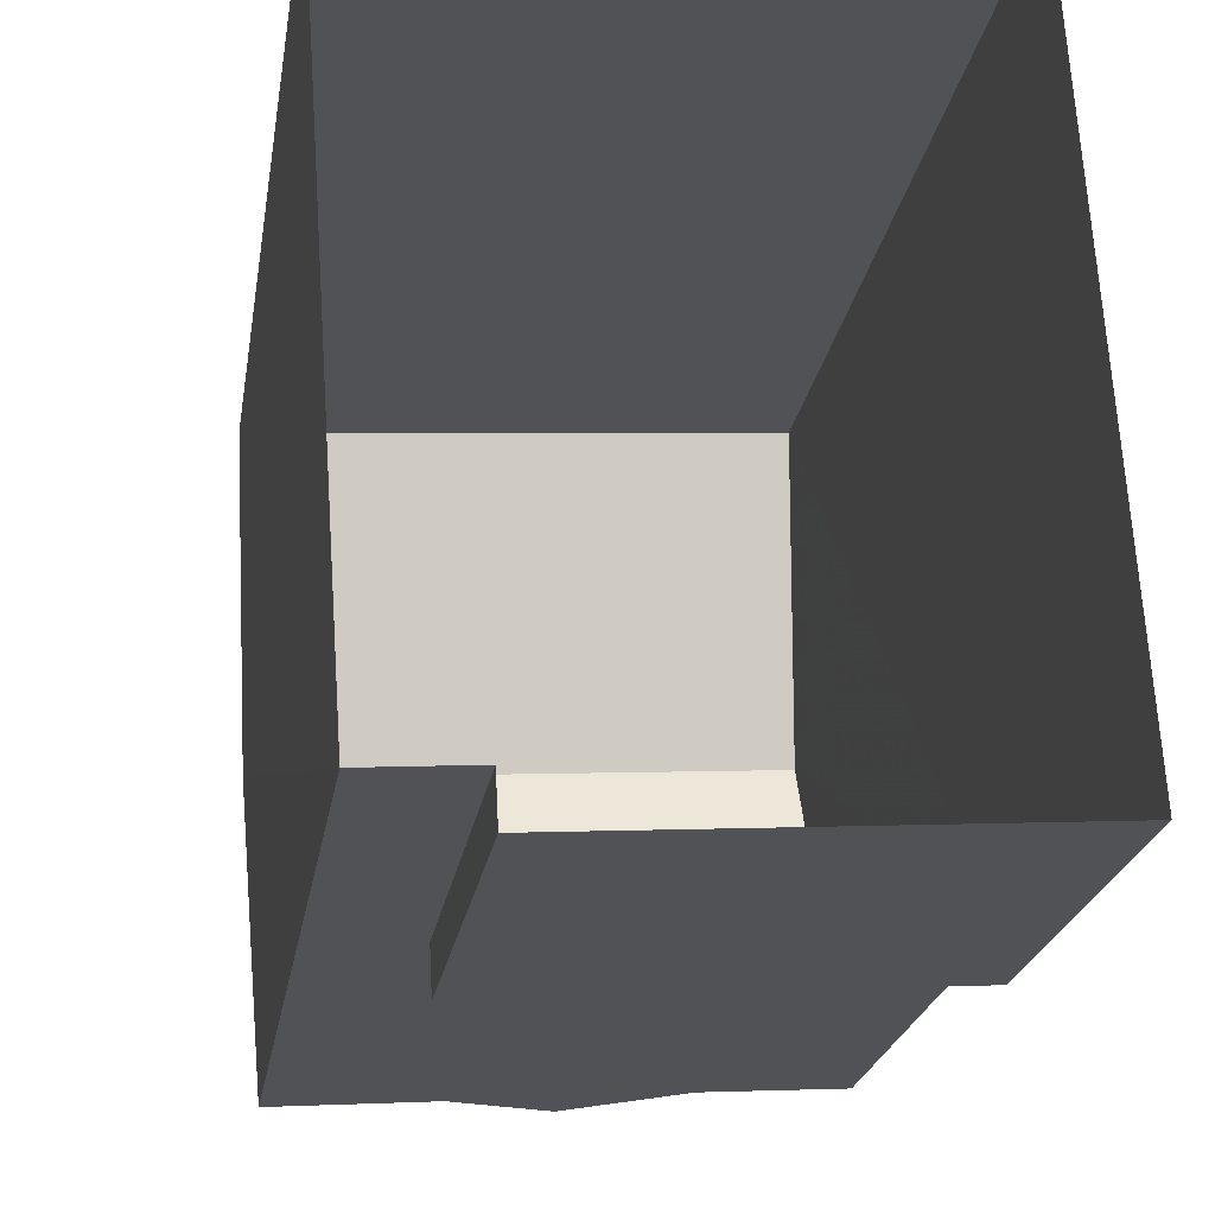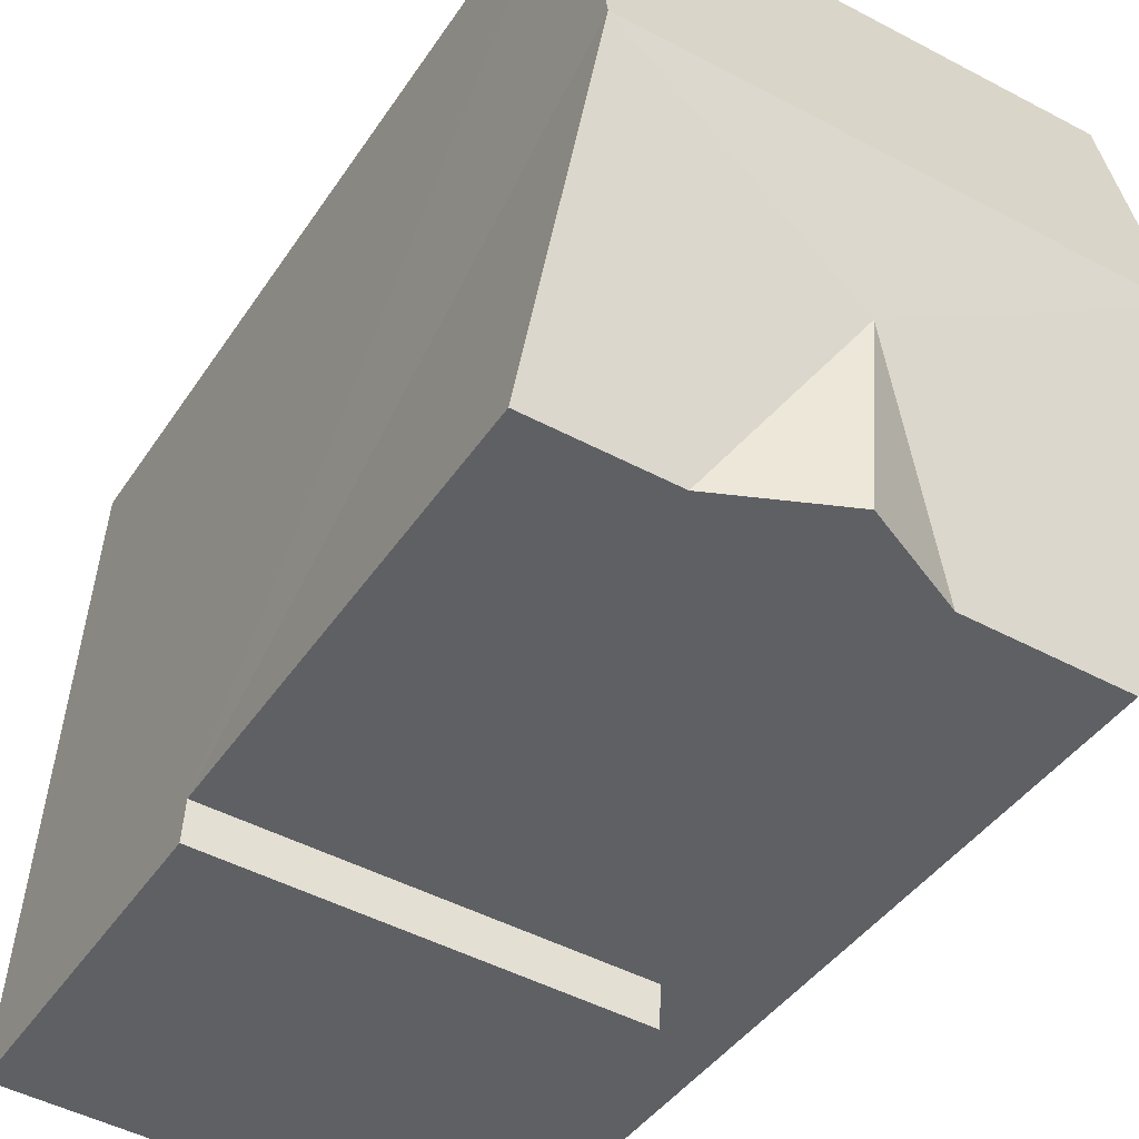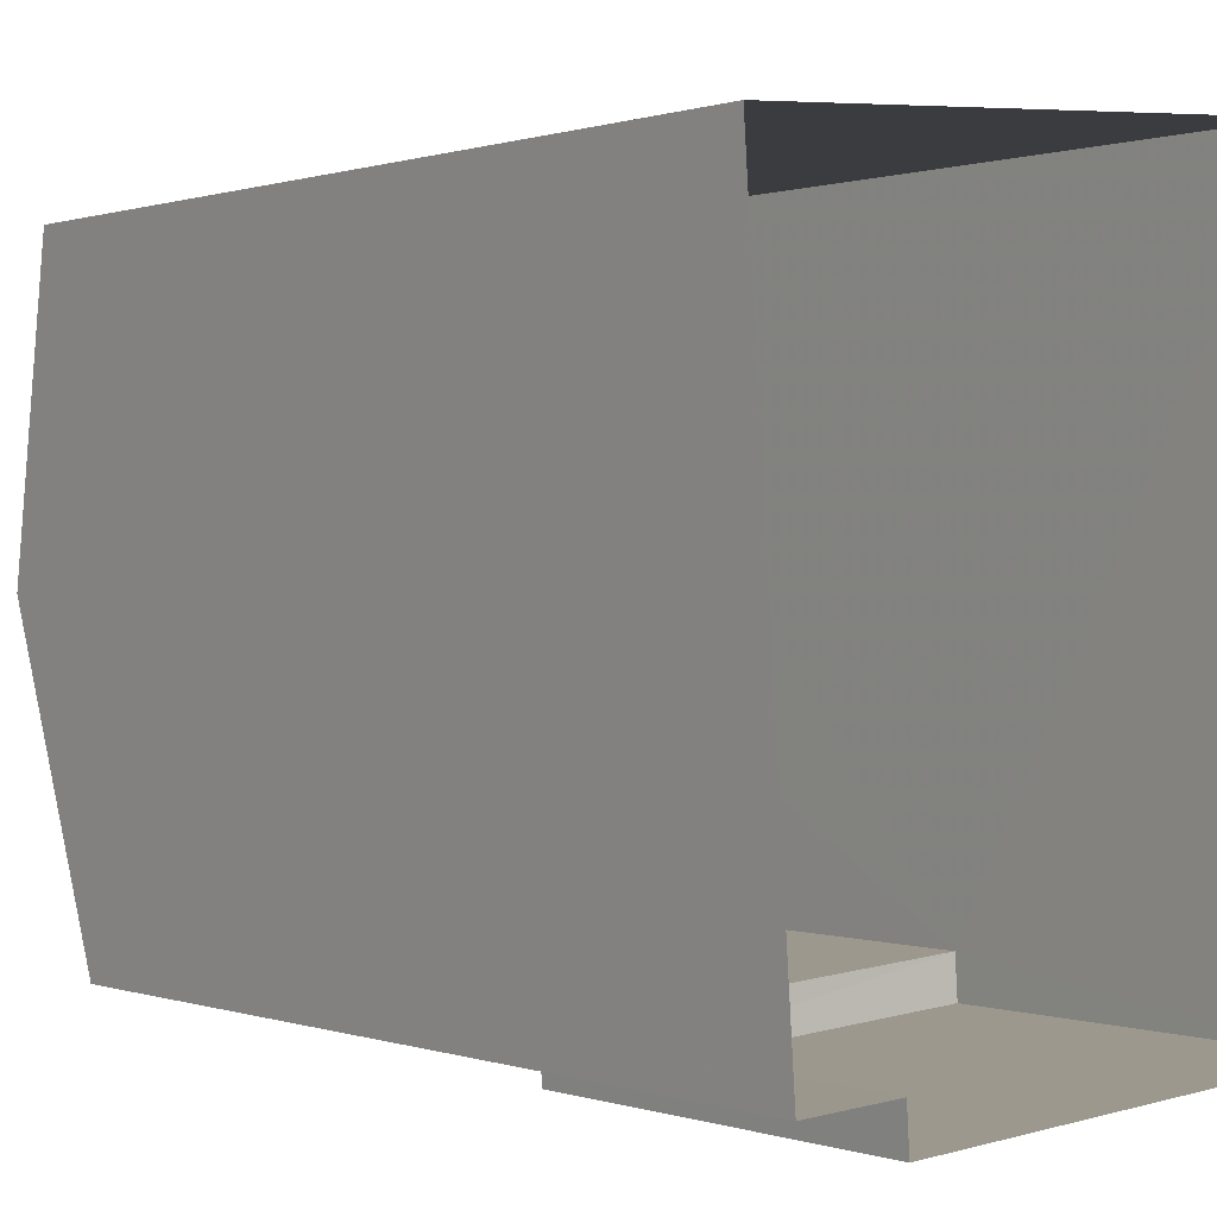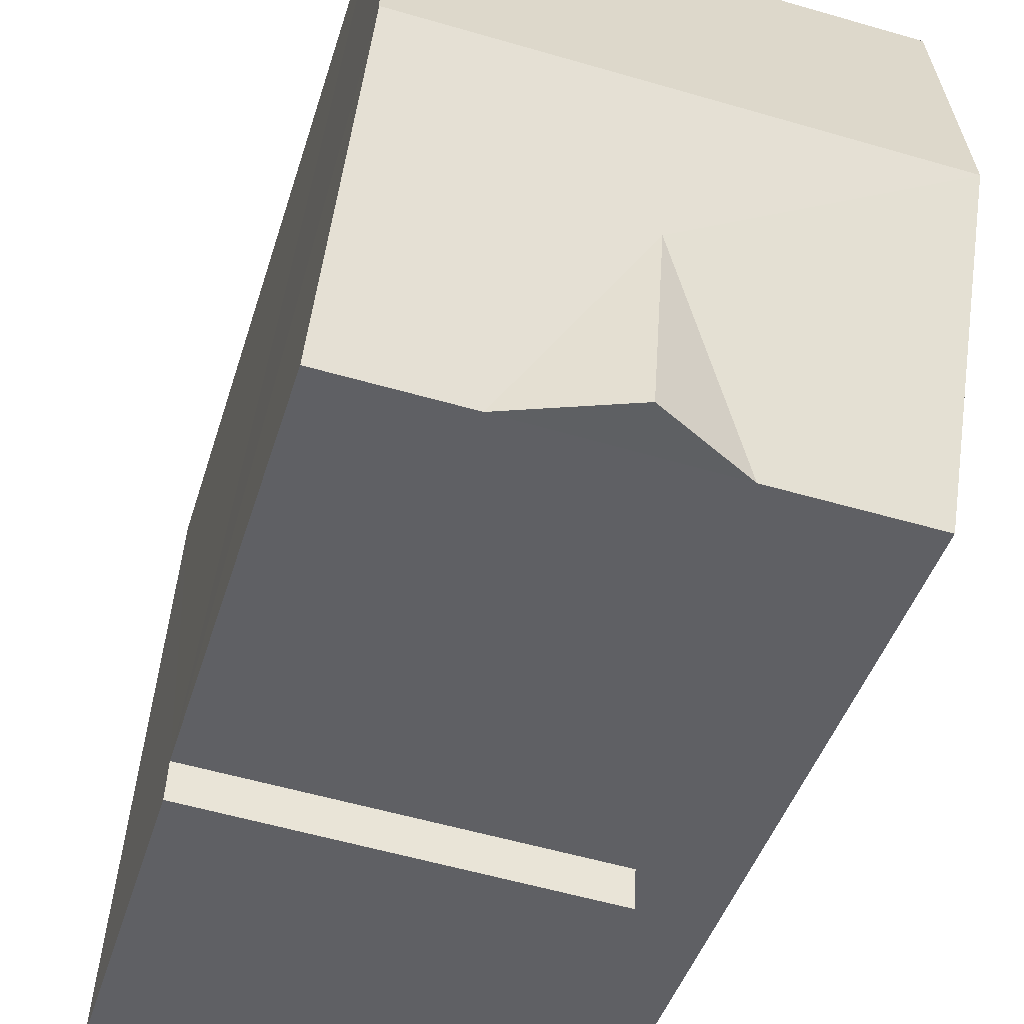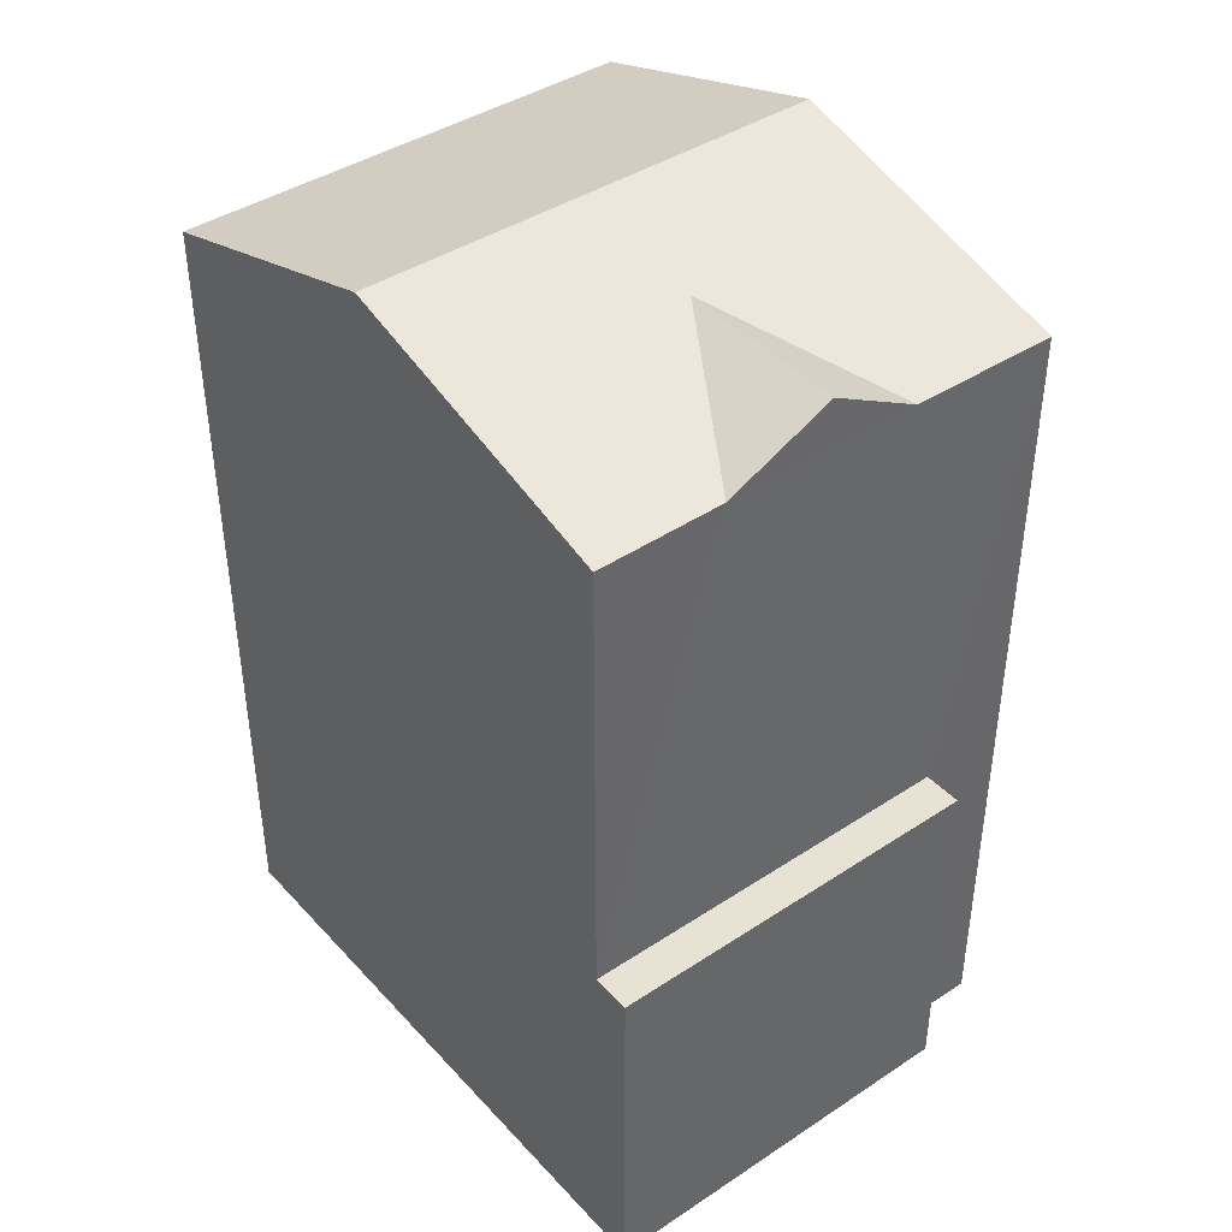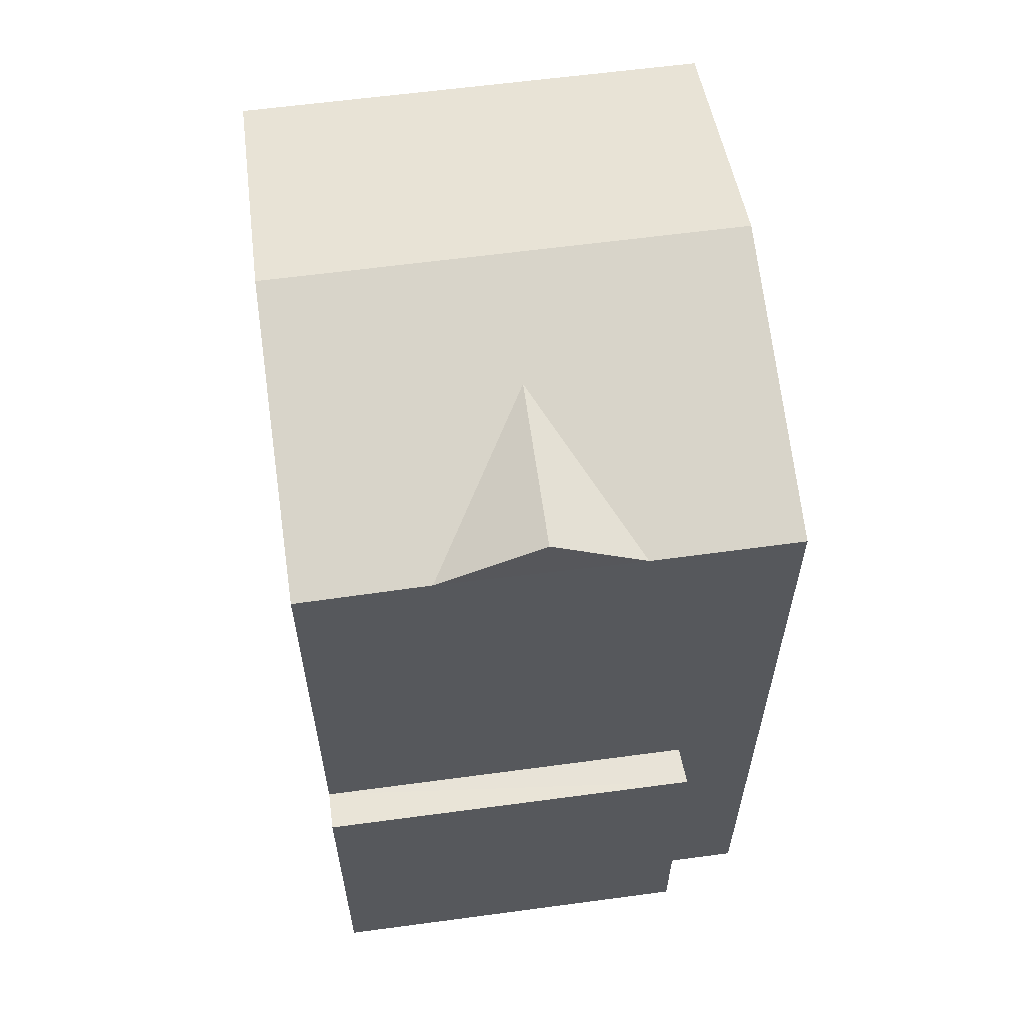
<metadata>
{"format":"obj","ext":"obj","renderer":"f3d","projection":"perspective","resolution":1024,"background":"white","views":[{"elev":-22.0,"azim":171.2,"up":"+Y"},{"elev":-40.9,"azim":-30.2,"up":"+Y"},{"elev":0.4,"azim":141.9,"up":"+Y"},{"elev":-42.8,"azim":-16.4,"up":"+Y"},{"elev":41.6,"azim":-42.5,"up":"+Z"},{"elev":60.5,"azim":-11.8,"up":"+Z"}]}
</metadata>
<code>
v -3.733e+05 -1.046e+05 25.58
v -3.733e+05 -1.046e+05 25.58
v -3.733e+05 -1.045e+05 25.58
v -3.733e+05 -1.045e+05 25.58
v -3.733e+05 -1.046e+05 25.58
v -3.733e+05 -1.046e+05 25.58
v -3.733e+05 -1.046e+05 36.32
v -3.733e+05 -1.045e+05 35.3
v -3.733e+05 -1.045e+05 35.3
v -3.733e+05 -1.046e+05 36.32
v -3.733e+05 -1.046e+05 35.3
v -3.733e+05 -1.046e+05 35.89
v -3.733e+05 -1.046e+05 35.89
v -3.733e+05 -1.046e+05 35.3
v -3.733e+05 -1.046e+05 29.86
v -3.733e+05 -1.046e+05 29.86
v -3.733e+05 -1.046e+05 29.86
v -3.733e+05 -1.046e+05 29.86
v -3.733e+05 -1.046e+05 35.3
v -3.733e+05 -1.046e+05 35.3
f 1 2 3
f 3 2 4
f 4 2 5
f 2 6 5
f 7 8 9
f 10 7 9
f 11 12 13
f 12 14 13
f 15 16 17
f 18 15 17
f 11 19 12
f 19 7 12
f 14 12 10
f 14 10 20
f 12 7 10
f 2 17 6
f 2 18 17
f 17 5 6
f 17 16 5
f 19 1 7
f 1 3 7
f 3 8 7
f 9 3 4
f 9 8 3
f 10 9 15
f 20 10 15
f 9 4 15
f 15 4 5
f 15 5 16
f 2 1 18
f 1 19 18
f 15 18 14
f 15 14 20
f 14 11 13
f 18 19 11
f 18 11 14

</code>
